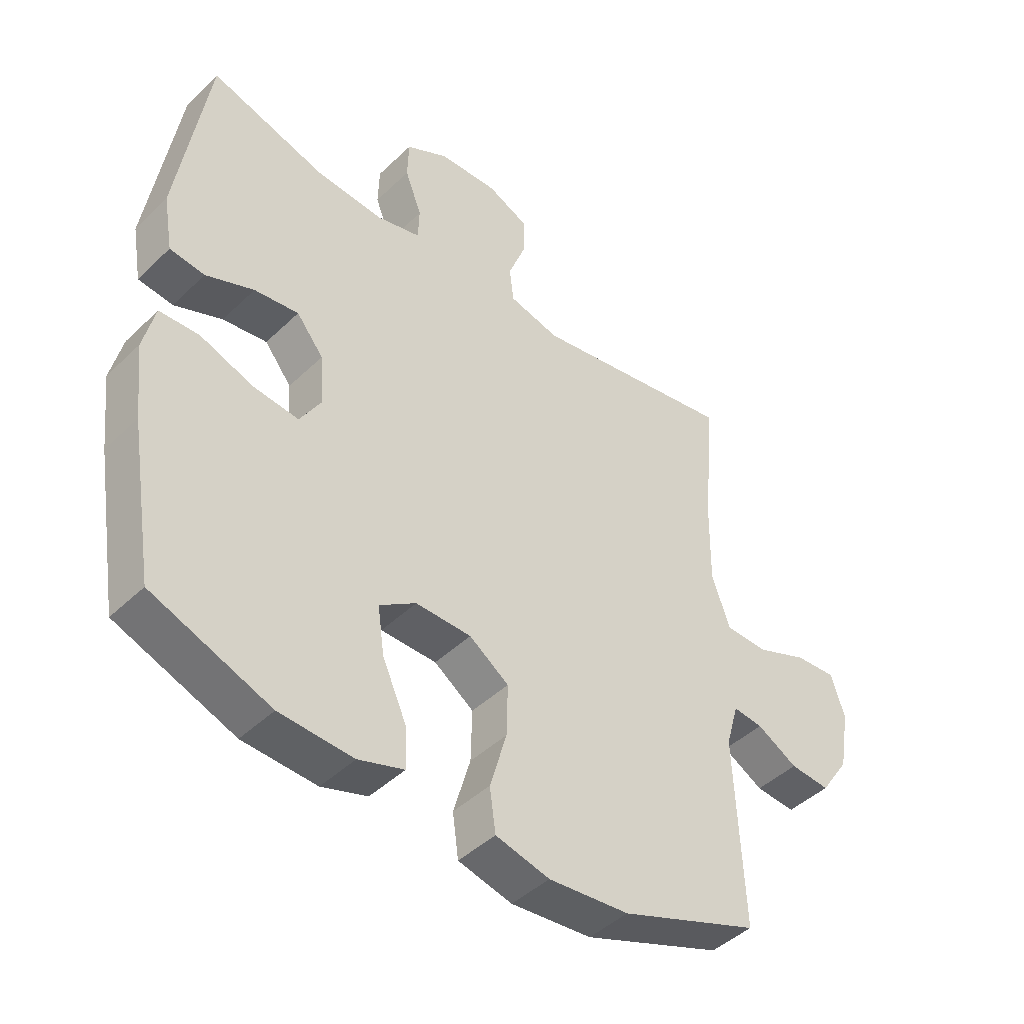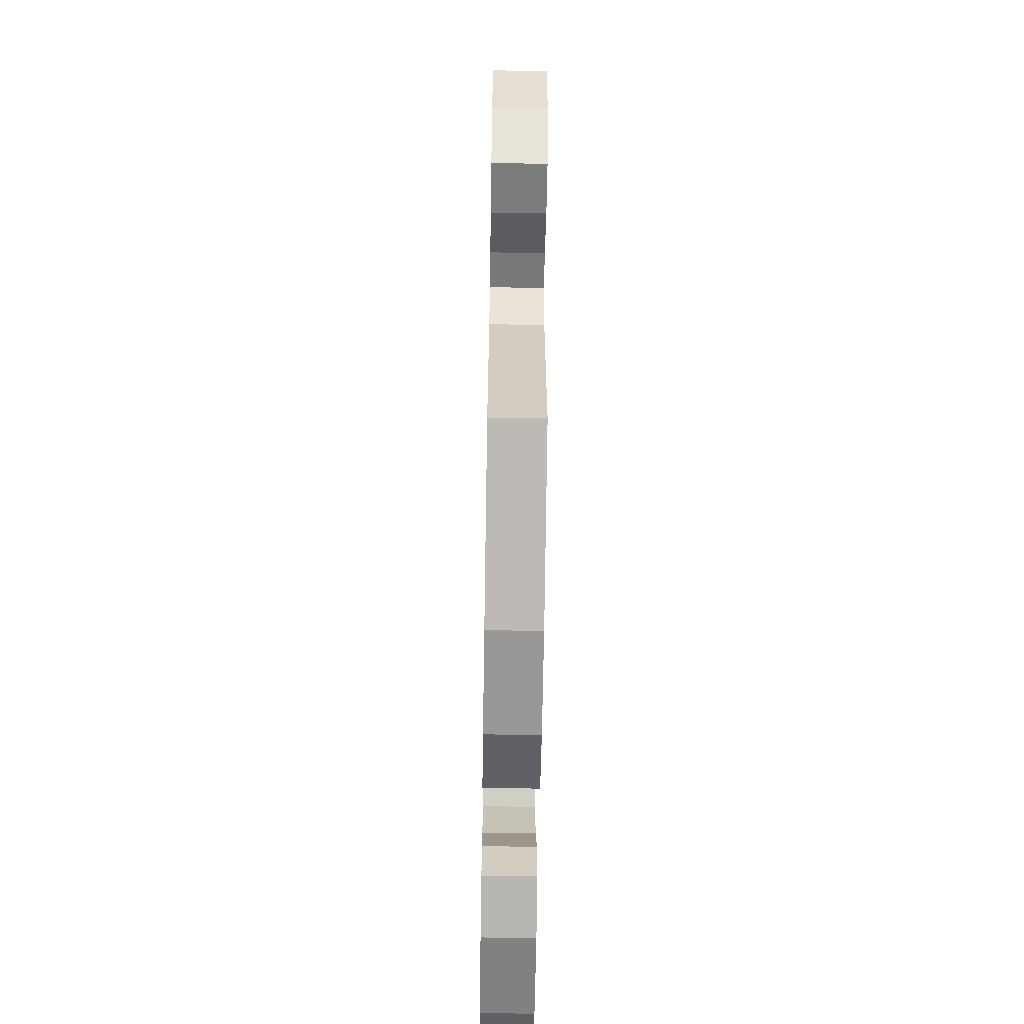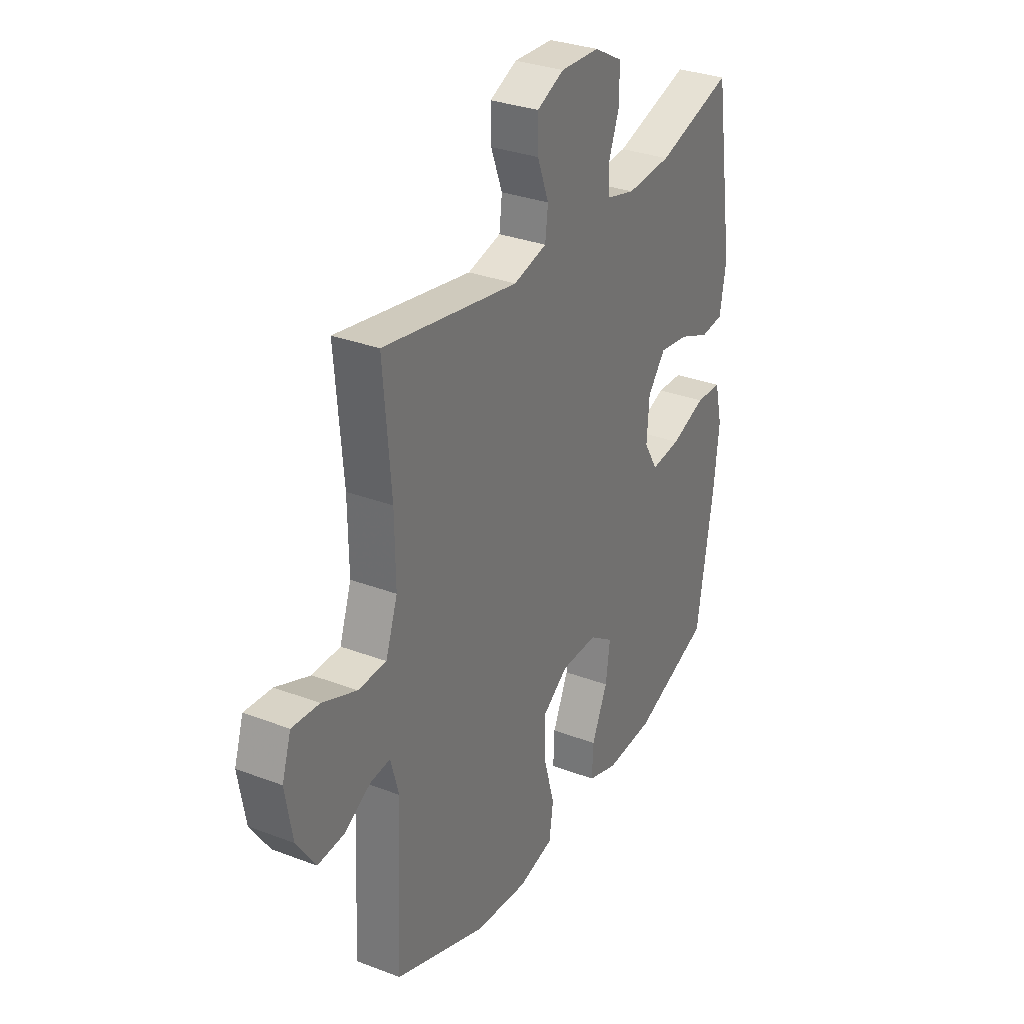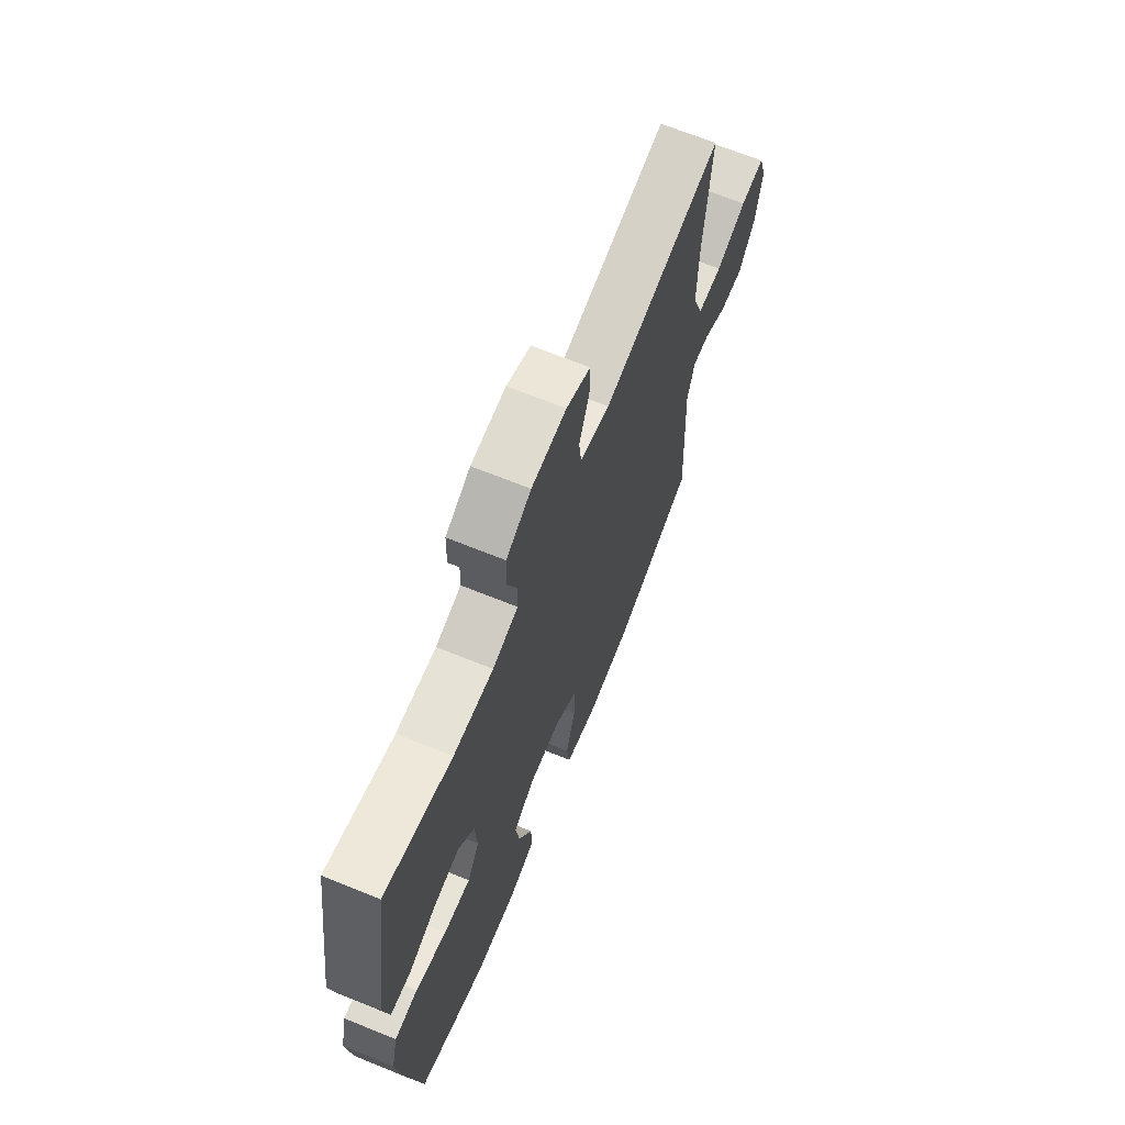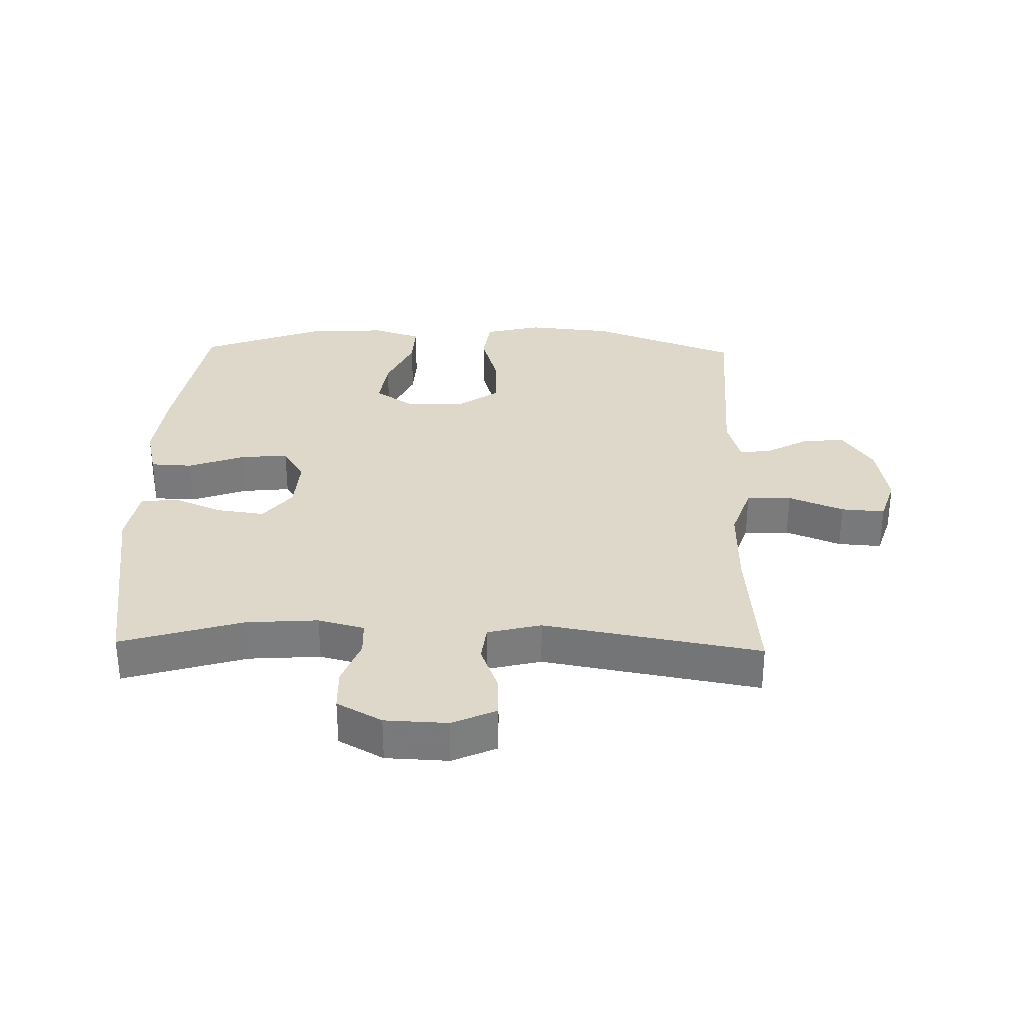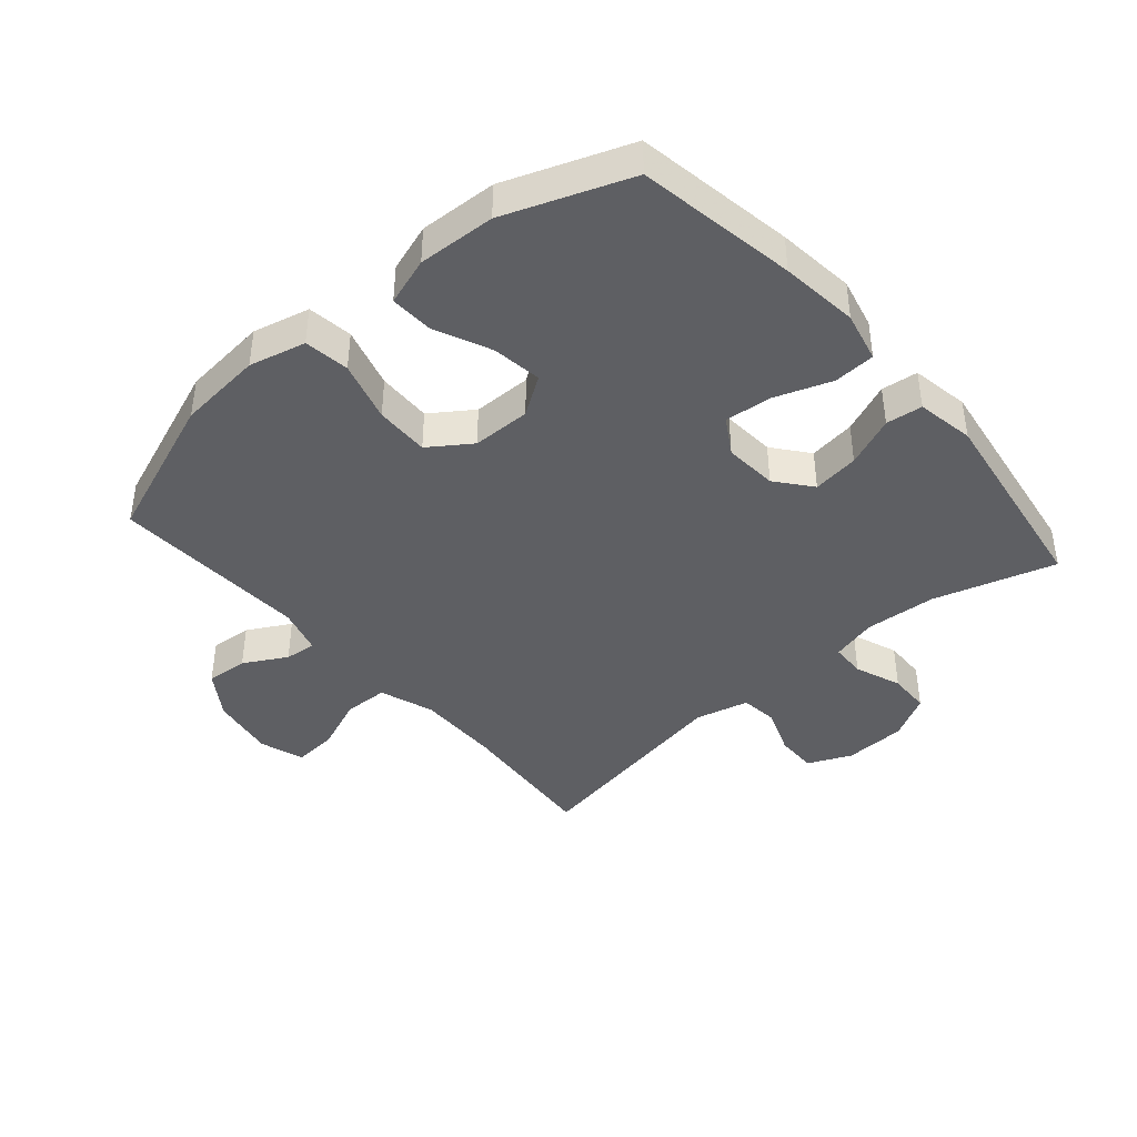
<metadata>
{"format":"obj","ext":"obj","renderer":"f3d","projection":"perspective","resolution":1024,"background":"white","views":[{"elev":-44.7,"azim":-42.1,"up":"+Z"},{"elev":-63.1,"azim":89.1,"up":"+Z"},{"elev":31.3,"azim":118.4,"up":"+Z"},{"elev":68.1,"azim":-67.9,"up":"+Z"},{"elev":31.6,"azim":1.4,"up":"+Y"},{"elev":-41.5,"azim":-139.1,"up":"+Y"}]}
</metadata>
<code>
v 0.5 0.07 -0.5
v 0.267 0.07 -0.588
v 0.132 0.07 -0.601
v 0.042 0.07 -0.579
v 0.032 0.07 -0.507
v 0.06 0.07 -0.41
v 0.062 0.07 -0.324
v -0.004 0.07 -0.278
v -0.097 0.07 -0.277
v -0.158 0.07 -0.318
v -0.147 0.07 -0.397
v -0.107 0.07 -0.486
v -0.104 0.07 -0.555
v -0.18 0.07 -0.58
v -0.303 0.07 -0.574
v -0.5 0.07 -0.5
v -0.542 0.07 -0.247
v -0.556 0.07 -0.123
v -0.537 0.07 -0.043
v -0.471 0.07 -0.04
v -0.382 0.07 -0.072
v -0.306 0.07 -0.08
v -0.271 0.07 -0.022
v -0.277 0.07 0.063
v -0.322 0.07 0.119
v -0.396 0.07 0.109
v -0.476 0.07 0.076
v -0.534 0.07 0.083
v -0.55 0.07 0.175
v -0.5 0.07 0.5
v -0.307 0.07 0.442
v -0.193 0.07 0.434
v -0.12 0.07 0.453
v -0.118 0.07 0.508
v -0.146 0.07 0.582
v -0.144 0.07 0.649
v -0.073 0.07 0.688
v 0.026 0.07 0.692
v 0.095 0.07 0.661
v 0.094 0.07 0.595
v 0.065 0.07 0.519
v 0.072 0.07 0.46
v 0.157 0.07 0.439
v 0.5 0.07 0.5
v 0.48 0.07 0.268
v 0.478 0.07 0.134
v 0.508 0.07 0.047
v 0.579 0.07 0.045
v 0.666 0.07 0.08
v 0.735 0.07 0.085
v 0.758 0.07 0.014
v 0.74 0.07 -0.089
v 0.692 0.07 -0.16
v 0.625 0.07 -0.155
v 0.557 0.07 -0.117
v 0.507 0.07 -0.112
v 0.486 0.07 -0.186
v 0.5 0 -0.5
v 0.267 0 -0.588
v 0.132 0 -0.601
v 0.042 0 -0.579
v 0.032 0 -0.507
v 0.06 0 -0.41
v 0.062 0 -0.324
v -0.004 0 -0.278
v -0.097 0 -0.277
v -0.158 0 -0.318
v -0.147 0 -0.397
v -0.107 0 -0.486
v -0.104 0 -0.555
v -0.18 0 -0.58
v -0.303 0 -0.574
v -0.5 0 -0.5
v -0.542 0 -0.247
v -0.556 0 -0.123
v -0.537 0 -0.043
v -0.471 0 -0.04
v -0.382 0 -0.072
v -0.306 0 -0.08
v -0.271 0 -0.022
v -0.277 0 0.063
v -0.322 0 0.119
v -0.396 0 0.109
v -0.476 0 0.076
v -0.534 0 0.083
v -0.55 0 0.175
v -0.5 0 0.5
v -0.307 0 0.442
v -0.193 0 0.434
v -0.12 0 0.453
v -0.118 0 0.508
v -0.146 0 0.582
v -0.144 0 0.649
v -0.073 0 0.688
v 0.026 0 0.692
v 0.095 0 0.661
v 0.094 0 0.595
v 0.065 0 0.519
v 0.072 0 0.46
v 0.157 0 0.439
v 0.5 0 0.5
v 0.48 0 0.268
v 0.478 0 0.134
v 0.508 0 0.047
v 0.579 0 0.045
v 0.666 0 0.08
v 0.735 0 0.085
v 0.758 0 0.014
v 0.74 0 -0.089
v 0.692 0 -0.16
v 0.625 0 -0.155
v 0.557 0 -0.117
v 0.507 0 -0.112
v 0.486 0 -0.186
f 53 54 55
f 52 53 55
f 51 52 55
f 50 51 55
f 49 50 55
f 48 49 55
f 47 48 55 56
f 46 47 56 57
f 43 44 45
f 42 43 45 46
f 39 40 41
f 38 39 41
f 37 38 41
f 36 37 41
f 35 36 41
f 34 35 41
f 33 34 41 42
f 42 46 57
f 33 42 57
f 32 33 57
f 29 30 31
f 28 29 31
f 27 28 31
f 26 27 31
f 25 26 31 32
f 19 20 21
f 18 19 21
f 17 18 21
f 16 17 21
f 15 16 21
f 14 15 21
f 13 14 21
f 12 13 21
f 11 12 21
f 10 11 21 22
f 9 10 22 23
f 4 5 6
f 3 4 6
f 2 3 6
f 1 2 6
f 57 1 6
f 57 6 7
f 32 57 7
f 25 32 7
f 24 25 7
f 8 9 23 24
f 7 8 24
f 112 111 110
f 112 110 109
f 112 109 108
f 112 108 107
f 112 107 106
f 112 106 105
f 113 112 105 104
f 114 113 104 103
f 102 101 100
f 103 102 100 99
f 98 97 96
f 98 96 95
f 98 95 94
f 98 94 93
f 98 93 92
f 98 92 91
f 99 98 91 90
f 114 103 99
f 114 99 90
f 114 90 89
f 88 87 86
f 88 86 85
f 88 85 84
f 88 84 83
f 89 88 83 82
f 78 77 76
f 78 76 75
f 78 75 74
f 78 74 73
f 78 73 72
f 78 72 71
f 78 71 70
f 78 70 69
f 78 69 68
f 79 78 68 67
f 80 79 67 66
f 63 62 61
f 63 61 60
f 63 60 59
f 63 59 58
f 63 58 114
f 64 63 114
f 64 114 89
f 64 89 82
f 64 82 81
f 81 80 66 65
f 81 65 64
f 1 58 59 2
f 2 59 60 3
f 3 60 61 4
f 4 61 62 5
f 5 62 63 6
f 6 63 64 7
f 7 64 65 8
f 8 65 66 9
f 9 66 67 10
f 10 67 68 11
f 11 68 69 12
f 12 69 70 13
f 13 70 71 14
f 14 71 72 15
f 15 72 73 16
f 16 73 74 17
f 17 74 75 18
f 18 75 76 19
f 19 76 77 20
f 20 77 78 21
f 21 78 79 22
f 22 79 80 23
f 23 80 81 24
f 24 81 82 25
f 25 82 83 26
f 26 83 84 27
f 27 84 85 28
f 28 85 86 29
f 29 86 87 30
f 30 87 88 31
f 31 88 89 32
f 32 89 90 33
f 33 90 91 34
f 34 91 92 35
f 35 92 93 36
f 36 93 94 37
f 37 94 95 38
f 38 95 96 39
f 39 96 97 40
f 40 97 98 41
f 41 98 99 42
f 42 99 100 43
f 43 100 101 44
f 44 101 102 45
f 45 102 103 46
f 46 103 104 47
f 47 104 105 48
f 48 105 106 49
f 49 106 107 50
f 50 107 108 51
f 51 108 109 52
f 52 109 110 53
f 53 110 111 54
f 54 111 112 55
f 55 112 113 56
f 56 113 114 57
f 57 114 58 1

</code>
